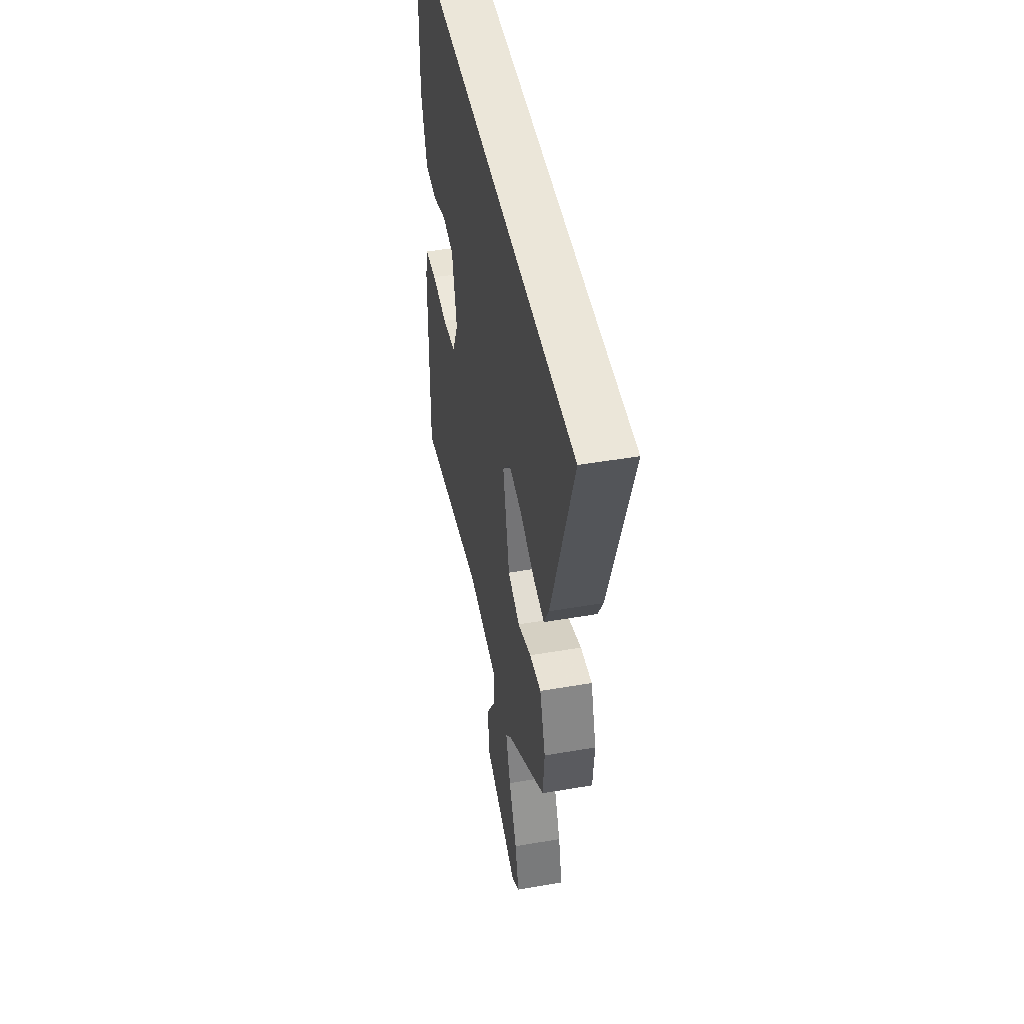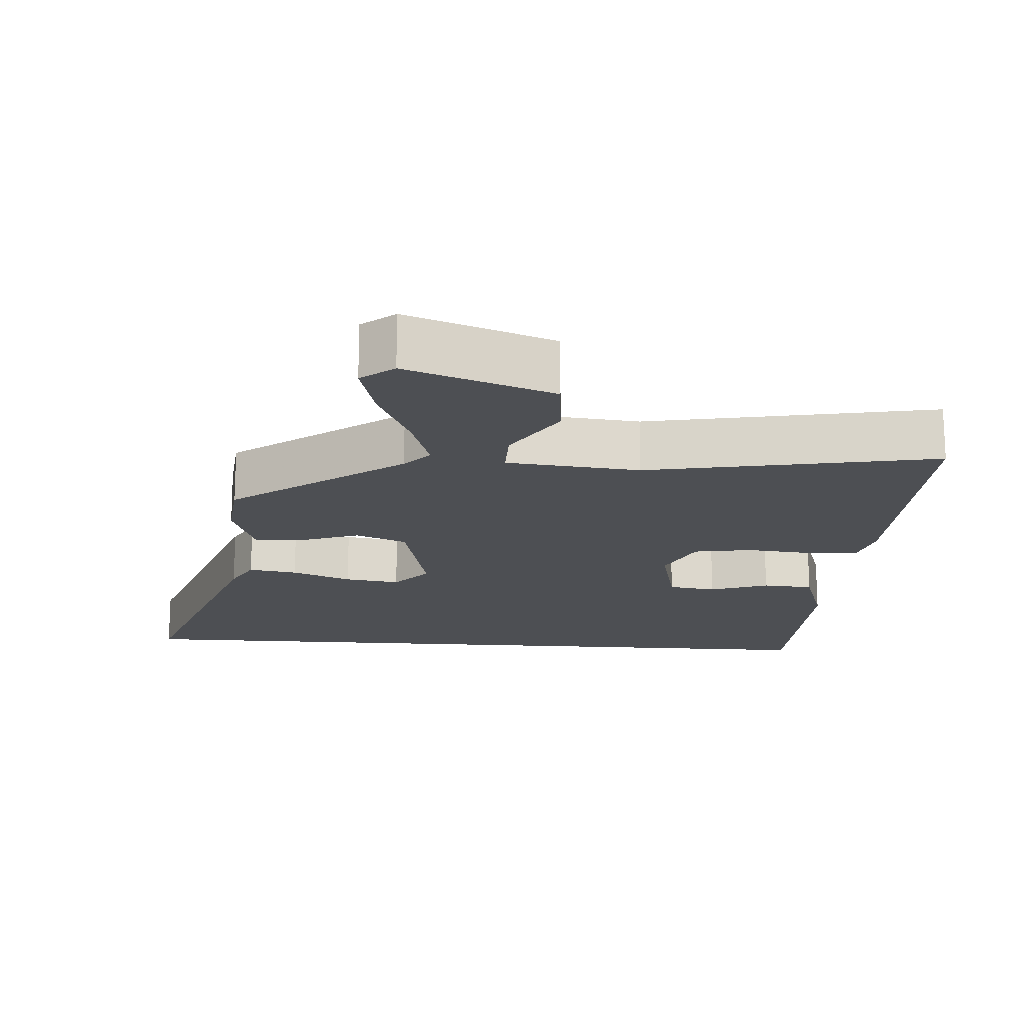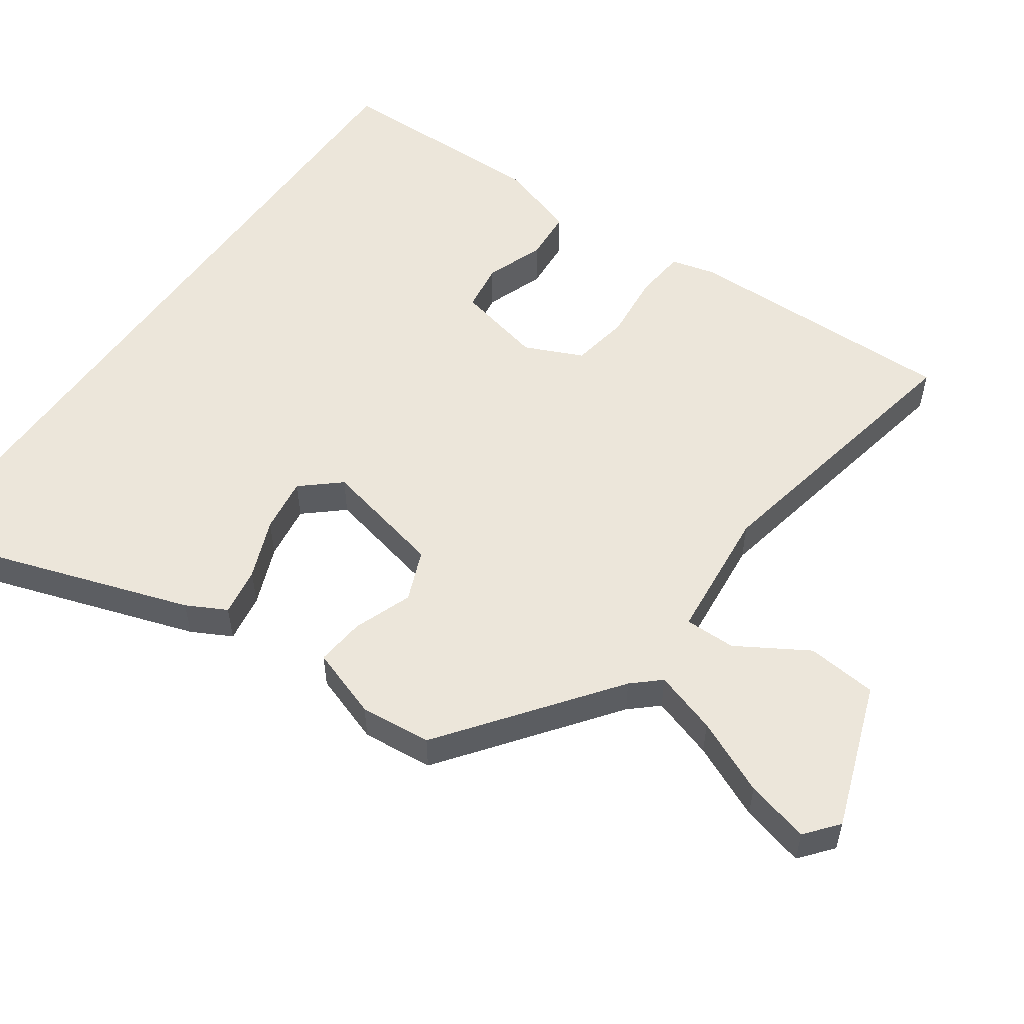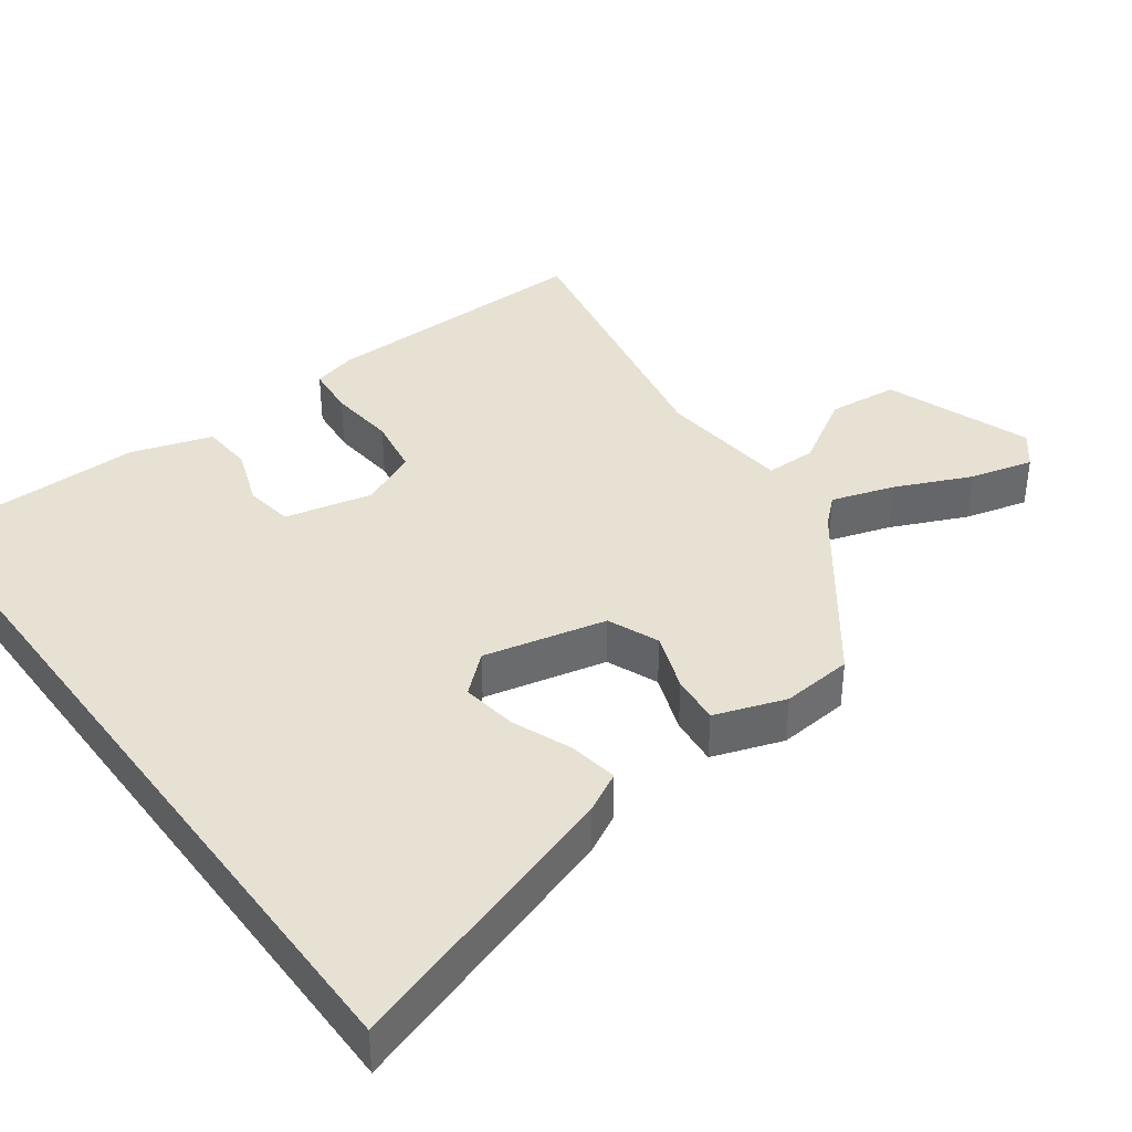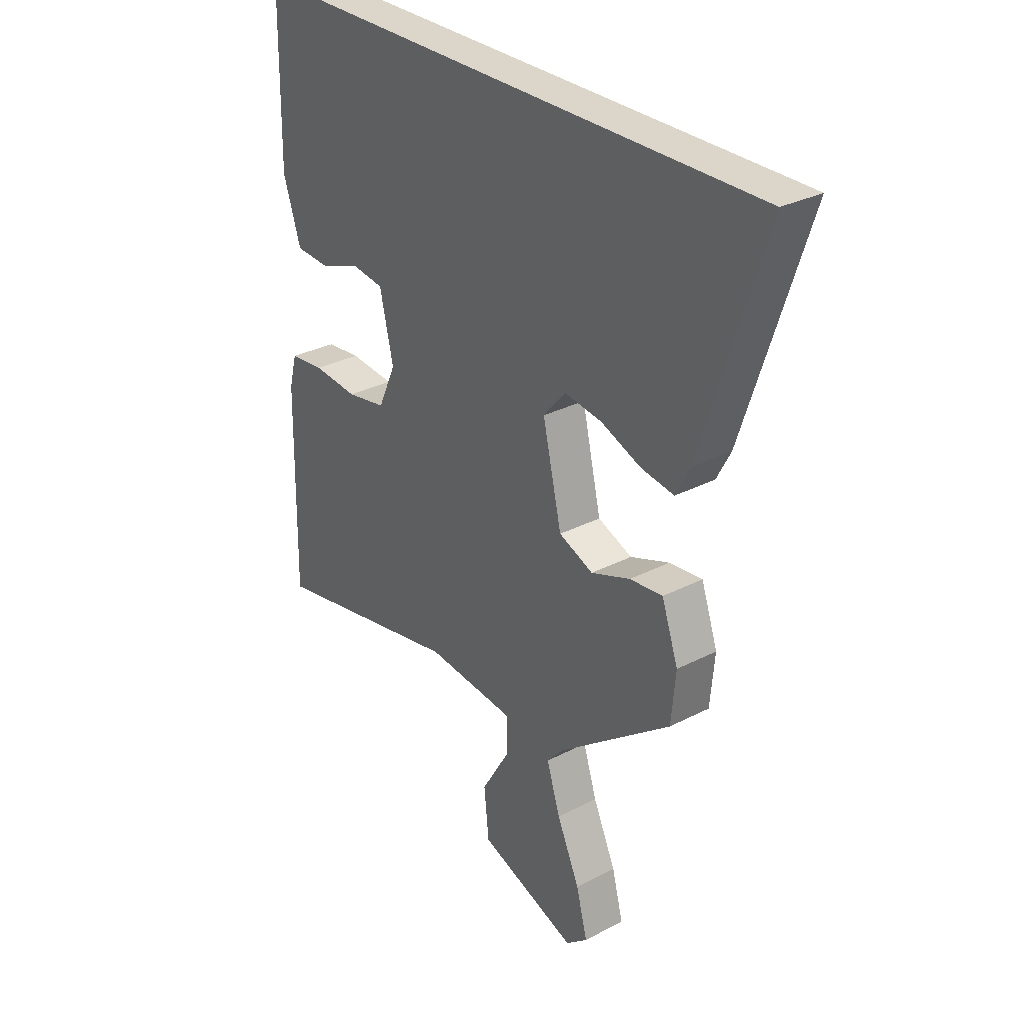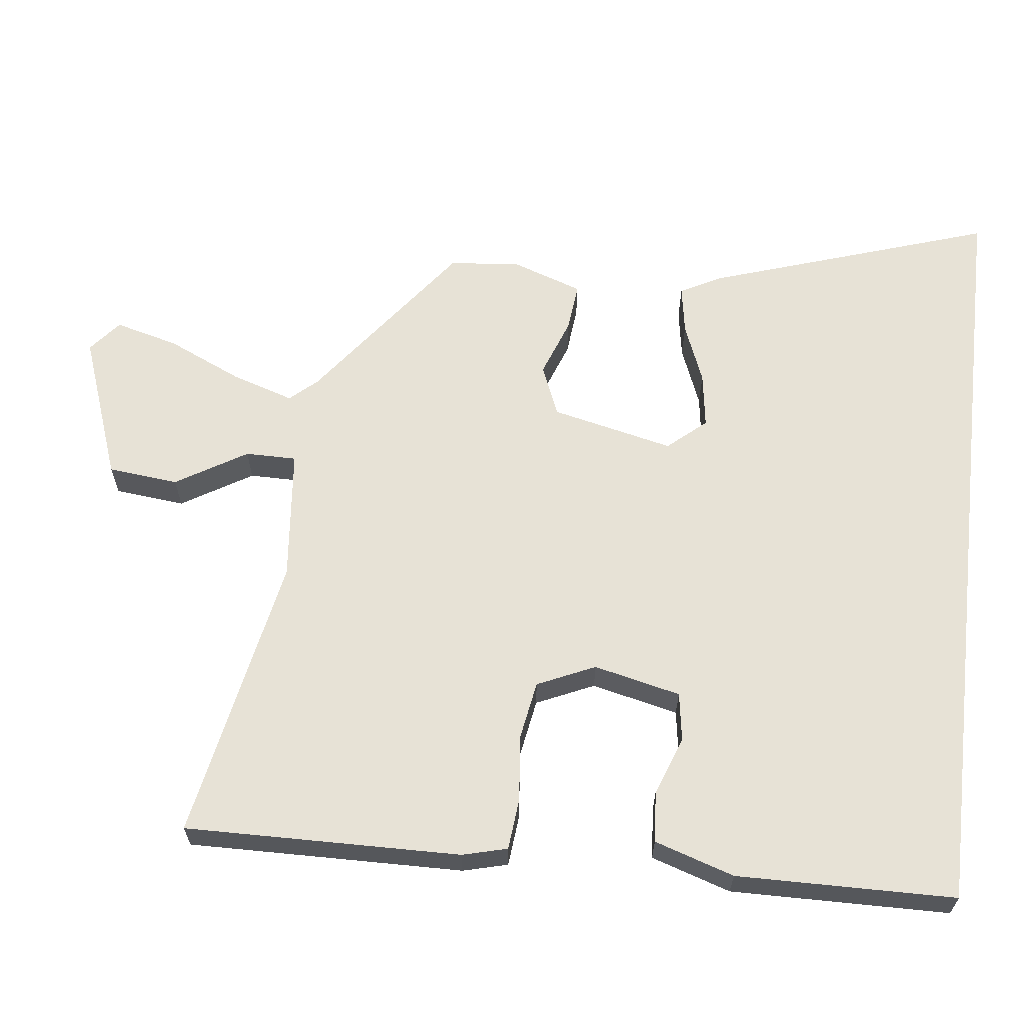
<metadata>
{"format":"obj","ext":"obj","renderer":"f3d","projection":"perspective","resolution":1024,"background":"white","views":[{"elev":47.3,"azim":79.0,"up":"+Z"},{"elev":-17.5,"azim":175.8,"up":"+Y"},{"elev":54.3,"azim":125.0,"up":"+Y"},{"elev":38.6,"azim":53.6,"up":"+Y"},{"elev":30.1,"azim":52.9,"up":"+Z"},{"elev":63.2,"azim":-83.4,"up":"+Y"}]}
</metadata>
<code>
v 0.449 0.07 -0.308
v 0.215 0.07 -0.484
v 0.181 0.07 -0.522
v 0.209 0.07 -0.609
v 0.256 0.07 -0.713
v 0.279 0.07 -0.801
v 0.234 0.07 -0.838
v 0.031 0.07 -0.765
v 0.021 0.07 -0.667
v 0.08 0.07 -0.569
v 0.08 0.07 -0.498
v -0.105 0.07 -0.48
v -0.505 0.07 -0.558
v -0.499 0.07 -0.175
v -0.483 0.07 -0.113
v -0.412 0.07 -0.106
v -0.319 0.07 -0.115
v -0.238 0.07 -0.101
v -0.202 0.07 -0.021
v -0.23 0.07 0.1
v -0.297 0.07 0.11
v -0.379 0.07 0.08
v -0.45 0.07 0.085
v -0.486 0.07 0.196
v -0.482 0.07 0.5
v 0.598 0.07 0.5
v 0.468 0.07 0.104
v 0.439 0.07 0.049
v 0.371 0.07 0.06
v 0.288 0.07 0.093
v 0.211 0.07 0.104
v 0.165 0.07 0.051
v 0.204 0.07 -0.119
v 0.275 0.07 -0.148
v 0.356 0.07 -0.118
v 0.424 0.07 -0.111
v 0.458 0.07 -0.209
v 0.449 0 -0.308
v 0.215 0 -0.484
v 0.181 0 -0.522
v 0.209 0 -0.609
v 0.256 0 -0.713
v 0.279 0 -0.801
v 0.234 0 -0.838
v 0.031 0 -0.765
v 0.021 0 -0.667
v 0.08 0 -0.569
v 0.08 0 -0.498
v -0.105 0 -0.48
v -0.505 0 -0.558
v -0.499 0 -0.175
v -0.483 0 -0.113
v -0.412 0 -0.106
v -0.319 0 -0.115
v -0.238 0 -0.101
v -0.202 0 -0.021
v -0.23 0 0.1
v -0.297 0 0.11
v -0.379 0 0.08
v -0.45 0 0.085
v -0.486 0 0.196
v -0.482 0 0.5
v 0.598 0 0.5
v 0.468 0 0.104
v 0.439 0 0.049
v 0.371 0 0.06
v 0.288 0 0.093
v 0.211 0 0.104
v 0.165 0 0.051
v 0.204 0 -0.119
v 0.275 0 -0.148
v 0.356 0 -0.118
v 0.424 0 -0.111
v 0.458 0 -0.209
f 34 35 36 37
f 34 37 1 2
f 33 34 2 3
f 32 33 3
f 27 28 29 30
f 27 30 31
f 26 27 31
f 25 26 31
f 24 25 31 32
f 21 22 23 24
f 20 21 24 32
f 14 15 16 17
f 12 13 14 17
f 11 12 17 18
f 7 8 9 10
f 7 10 11
f 4 5 6 7
f 3 4 7 11
f 19 20 32 3
f 3 11 18 19
f 74 73 72 71
f 39 38 74 71
f 40 39 71 70
f 40 70 69
f 67 66 65 64
f 68 67 64
f 68 64 63
f 68 63 62
f 69 68 62 61
f 61 60 59 58
f 69 61 58 57
f 54 53 52 51
f 54 51 50 49
f 55 54 49 48
f 47 46 45 44
f 48 47 44
f 44 43 42 41
f 48 44 41 40
f 40 69 57 56
f 56 55 48 40
f 1 38 39 2
f 2 39 40 3
f 3 40 41 4
f 4 41 42 5
f 5 42 43 6
f 6 43 44 7
f 7 44 45 8
f 8 45 46 9
f 9 46 47 10
f 10 47 48 11
f 11 48 49 12
f 12 49 50 13
f 13 50 51 14
f 14 51 52 15
f 15 52 53 16
f 16 53 54 17
f 17 54 55 18
f 18 55 56 19
f 19 56 57 20
f 20 57 58 21
f 21 58 59 22
f 22 59 60 23
f 23 60 61 24
f 24 61 62 25
f 25 62 63 26
f 26 63 64 27
f 27 64 65 28
f 28 65 66 29
f 29 66 67 30
f 30 67 68 31
f 31 68 69 32
f 32 69 70 33
f 33 70 71 34
f 34 71 72 35
f 35 72 73 36
f 36 73 74 37
f 37 74 38 1

</code>
